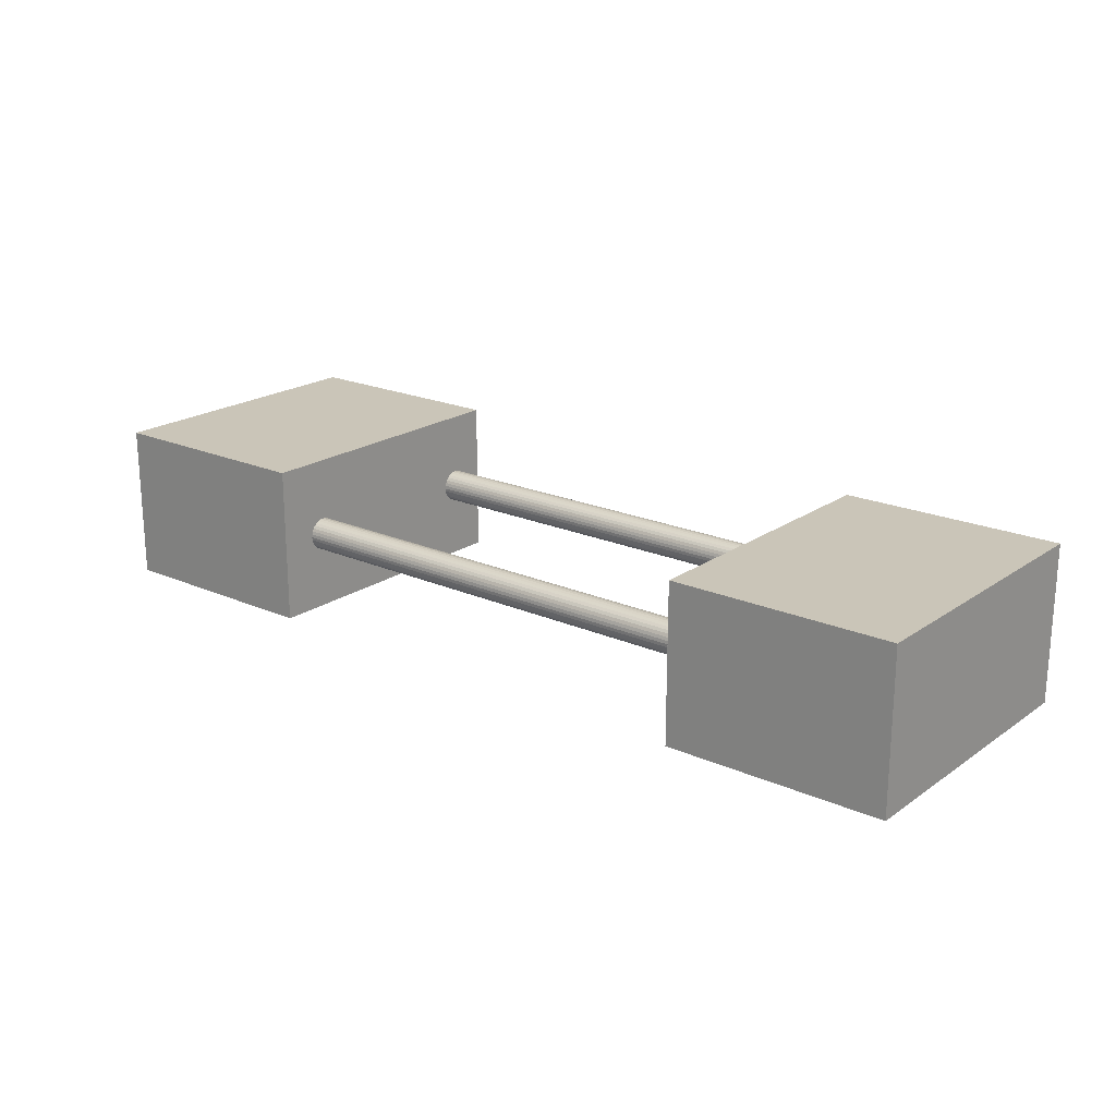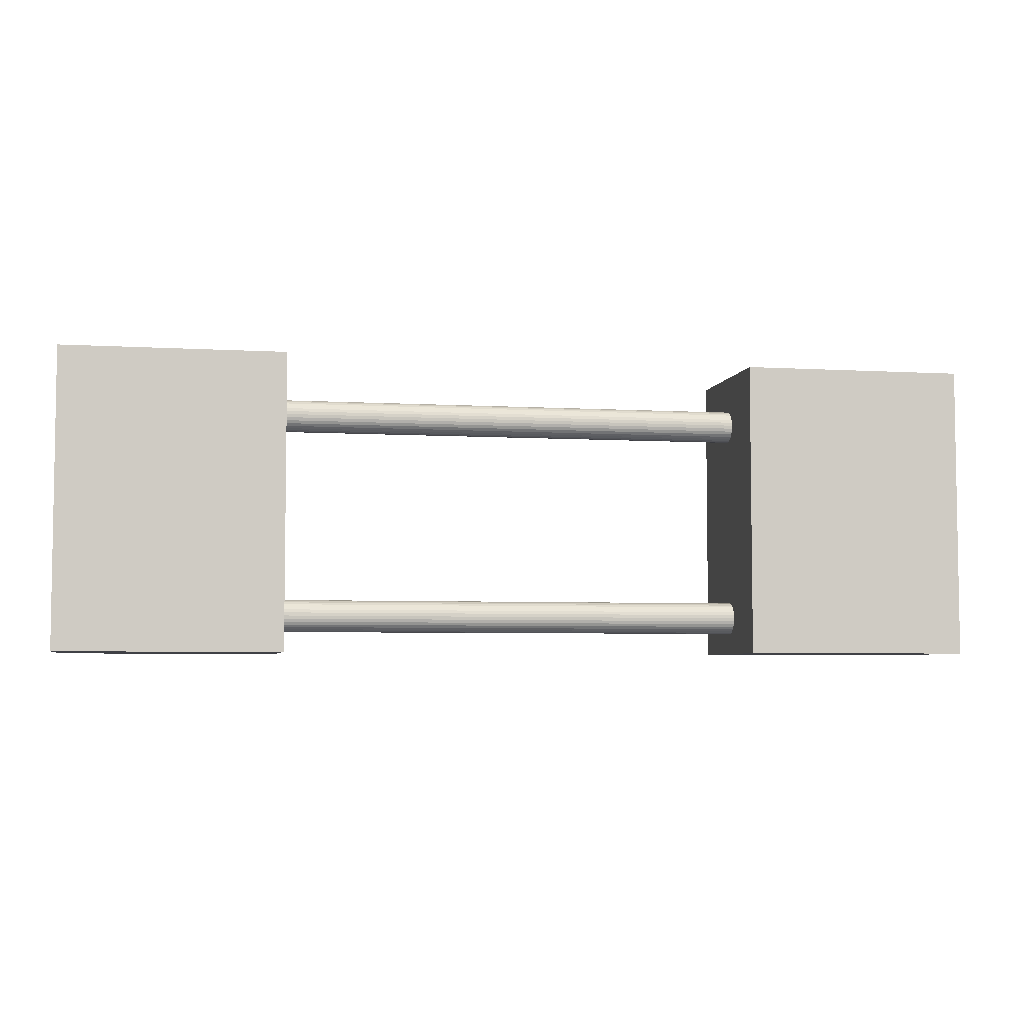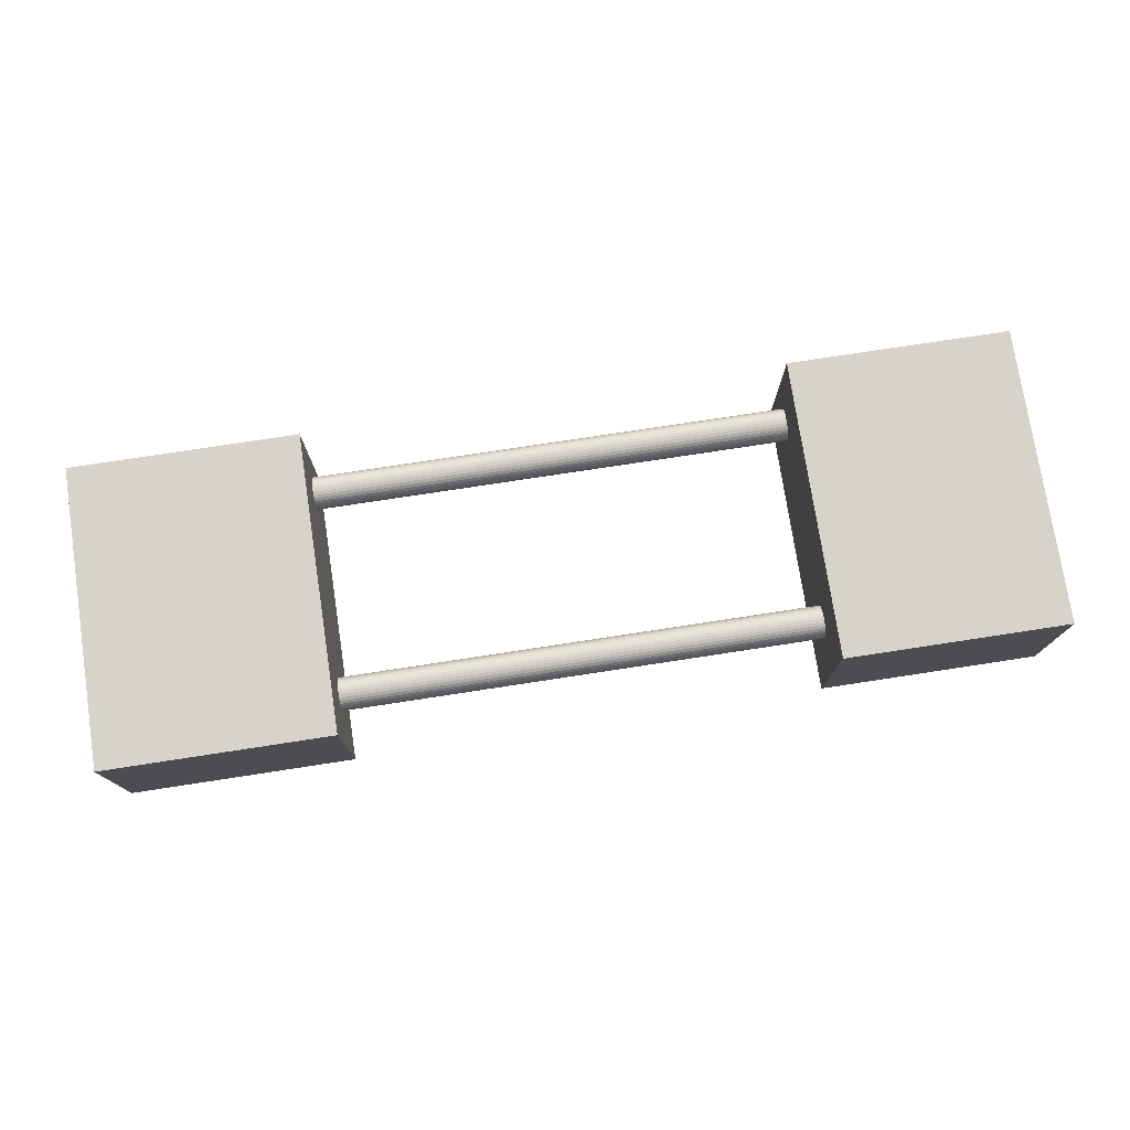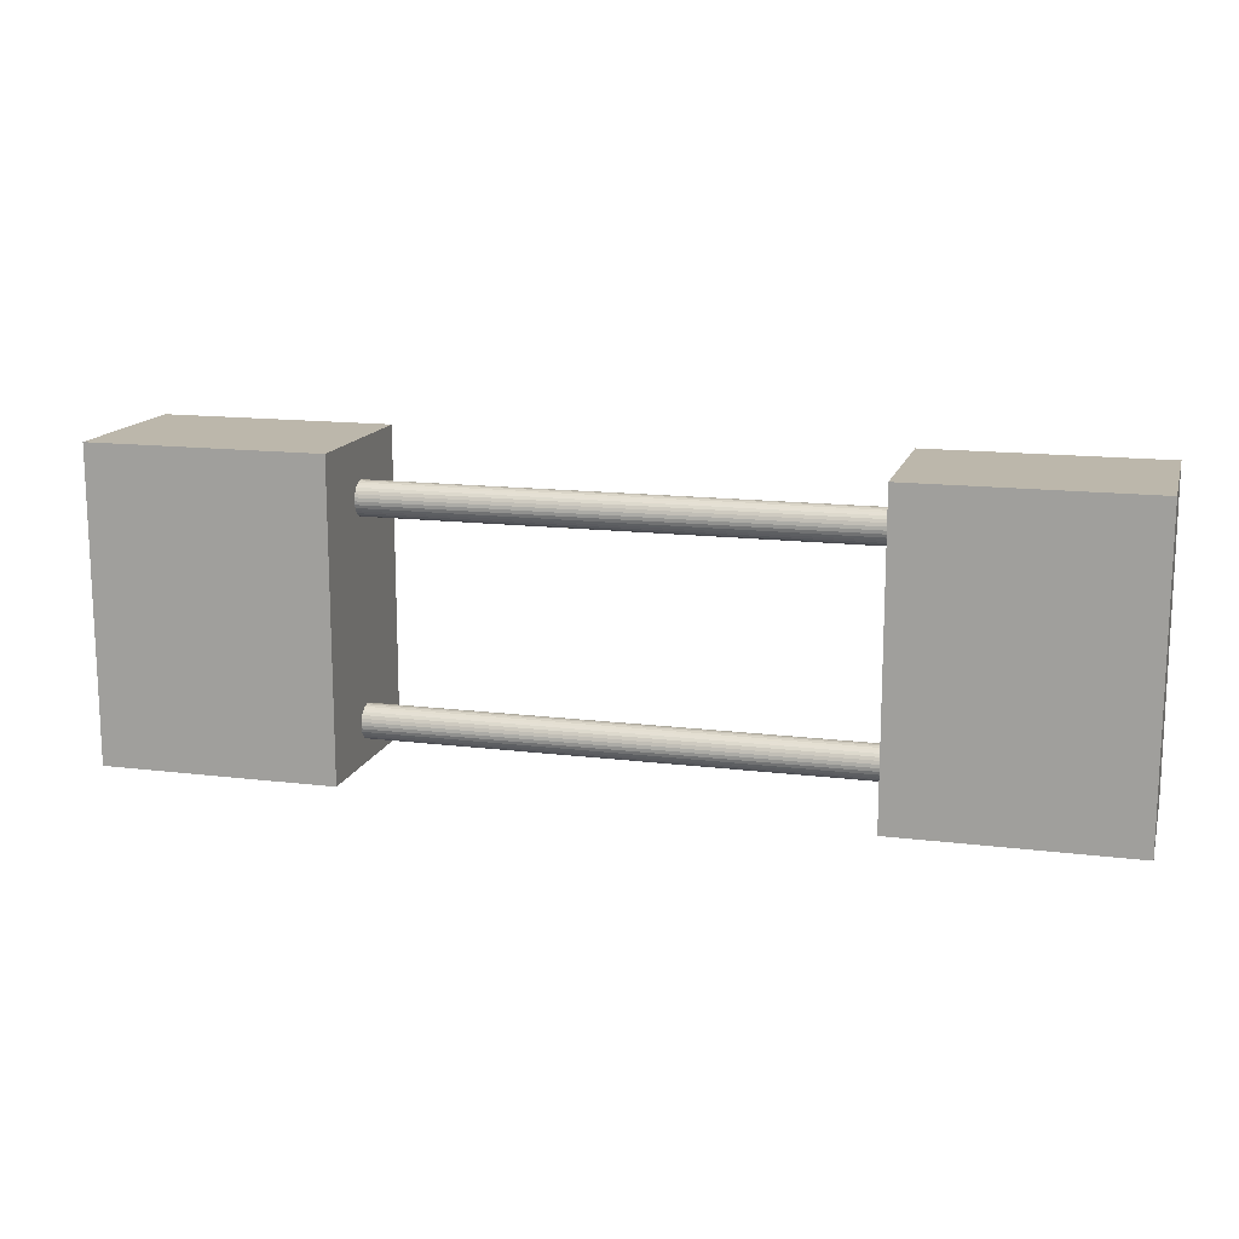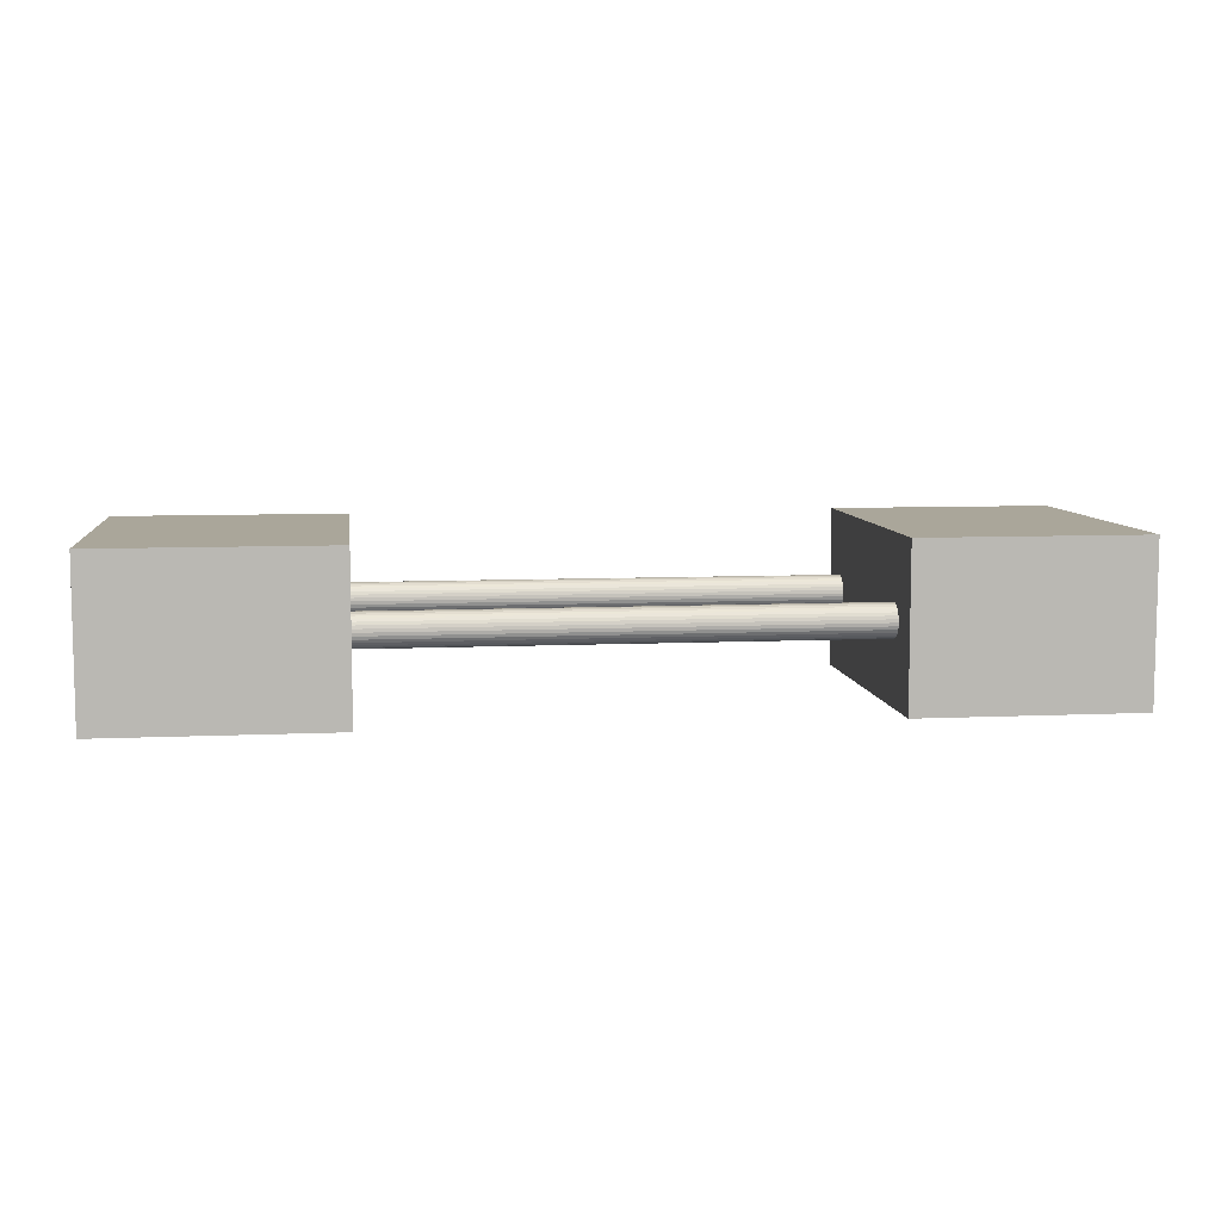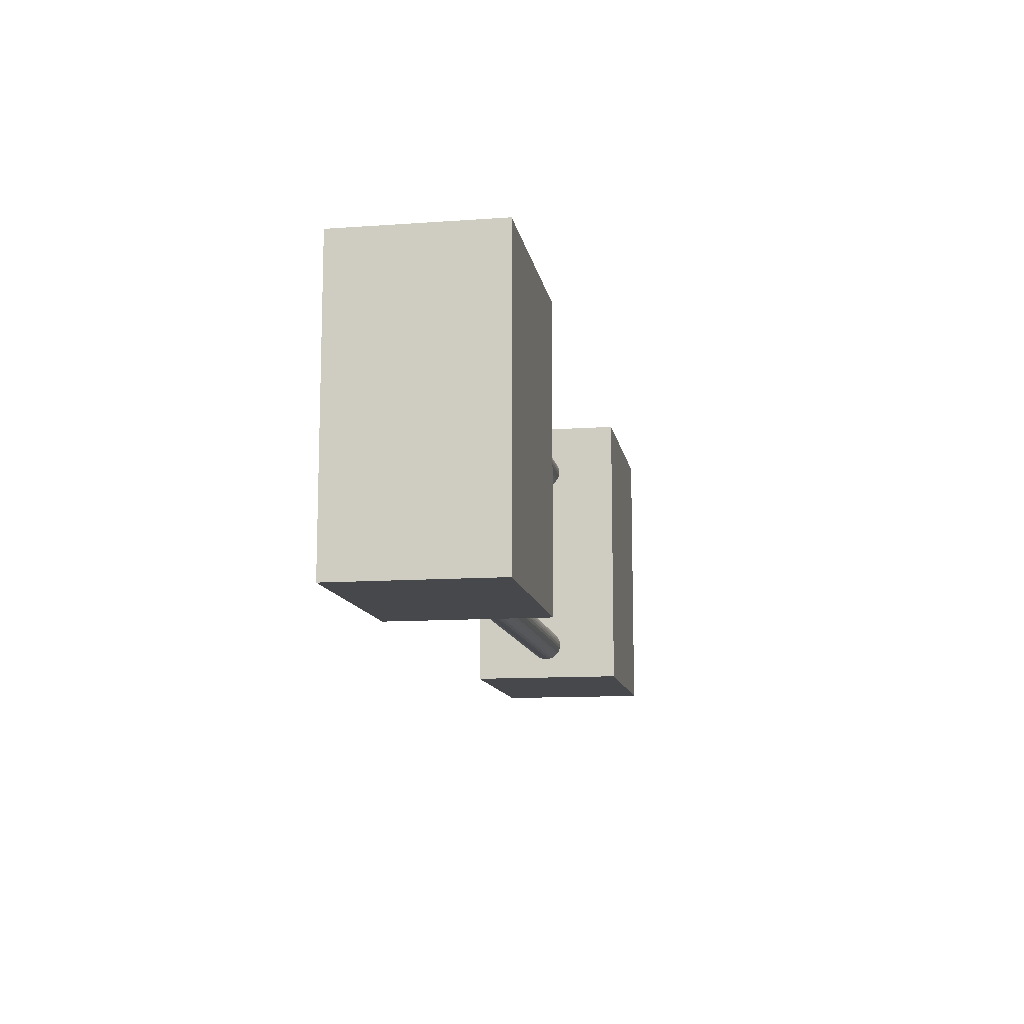
<metadata>
{"format":"obj","ext":"obj","renderer":"f3d","projection":"perspective","resolution":1024,"background":"white","views":[{"elev":20.4,"azim":-141.2,"up":"+Z"},{"elev":-5.2,"azim":-10.6,"up":"+Y"},{"elev":76.1,"azim":171.3,"up":"+Z"},{"elev":14.5,"azim":-164.9,"up":"+Y"},{"elev":7.8,"azim":172.7,"up":"+Z"},{"elev":-11.6,"azim":-80.3,"up":"+Y"}]}
</metadata>
<code>
o Plane
v 5.906 3.914 1.914
v 5.906 0.08648 1.914
v 5.906 3.914 -1.914
v 5.906 0.08648 -1.914
v 6.301 0.08648 1.914
v 6.301 0.08648 -1.914
v 5.906 7.287 -1.914
v 5.906 7.287 1.914
v 6.301 7.287 -1.914
v 6.301 7.287 1.914
v 11.41 3.914 1.914
v 11.41 0.08648 1.914
v 11.41 0.08648 -1.914
v 11.41 3.914 -1.914
v 11.41 7.287 -1.914
v 11.41 7.287 1.914
f 3 4 2 1 8 7
f 2 4 6 13 12 5
f 11 12 13 14 15 16
f 7 8 10 16 15 9
f 4 3 7 9 15 14 13 6
f 10 8 1 2 5 12 11 16
o Plane.001
v -6.094 0.08648 1.914
v -6.094 0.08648 -1.914
v -5.699 3.914 -1.914
v -5.699 3.914 1.914
v -5.699 0.08648 1.914
v -5.699 0.08648 -1.914
v -6.094 7.287 -1.914
v -6.094 7.287 1.914
v -5.699 7.287 -1.914
v -5.699 7.287 1.914
v -11.08 3.914 1.914
v -11.08 0.08648 1.914
v -11.08 0.08648 -1.914
v -11.08 3.914 -1.914
v -11.08 7.287 -1.914
v -11.08 7.287 1.914
f 18 22 21 17 28 29
f 20 21 22 19 25 26
f 30 29 28 27 32 31
f 20 26 24 32 27 28 17 21
f 24 26 25 23 31 32
f 23 25 19 22 18 29 30 31
o Cylinder
v -5.82 6 -0.3974
v -5.026 6 -0.3974
v -5.82 5.922 -0.3898
v -5.026 5.922 -0.3898
v -5.82 5.848 -0.3672
v -5.026 5.848 -0.3672
v -5.82 5.779 -0.3304
v -5.026 5.779 -0.3304
v -5.82 5.719 -0.281
v -5.026 5.719 -0.281
v -5.82 5.67 -0.2208
v -5.026 5.67 -0.2208
v -5.82 5.633 -0.1521
v -5.026 5.633 -0.1521
v -5.82 5.61 -0.07753
v -5.026 5.61 -0.07753
v -5.82 5.603 0
v -5.026 5.603 0
v -5.82 5.61 0.07753
v -5.026 5.61 0.07753
v -5.82 5.633 0.1521
v -5.026 5.633 0.1521
v -5.82 5.67 0.2208
v -5.026 5.67 0.2208
v -5.82 5.719 0.281
v -5.026 5.719 0.281
v -5.82 5.779 0.3304
v -5.026 5.779 0.3304
v -5.82 5.848 0.3672
v -5.026 5.848 0.3672
v -5.82 5.922 0.3898
v -5.026 5.922 0.3898
v -5.82 6 0.3974
v -5.026 6 0.3974
v -5.82 6.078 0.3898
v -5.026 6.078 0.3898
v -5.82 6.152 0.3672
v -5.026 6.152 0.3672
v -5.82 6.221 0.3304
v -5.026 6.221 0.3304
v -5.82 6.281 0.281
v -5.026 6.281 0.281
v -5.82 6.33 0.2208
v -5.026 6.33 0.2208
v -5.82 6.367 0.1521
v -5.026 6.367 0.1521
v -5.82 6.39 0.07753
v -5.026 6.39 0.07753
v -5.82 6.397 0
v -5.026 6.397 0
v -5.82 6.39 -0.07753
v -5.026 6.39 -0.07753
v -5.82 6.367 -0.1521
v -5.026 6.367 -0.1521
v -5.82 6.33 -0.2208
v -5.026 6.33 -0.2208
v -5.82 6.281 -0.281
v -5.026 6.281 -0.281
v -5.82 6.221 -0.3304
v -5.026 6.221 -0.3304
v -5.82 6.152 -0.3672
v -5.026 6.152 -0.3672
v -5.82 6.078 -0.3898
v -5.026 6.078 -0.3898
v 5.974 5.922 -0.3898
v 5.974 6 -0.3974
v 5.974 5.848 -0.3672
v 5.974 5.779 -0.3304
v 5.974 5.719 -0.281
v 5.974 5.67 -0.2208
v 5.974 5.633 -0.1521
v 5.974 5.61 -0.07753
v 5.974 5.603 0
v 5.974 5.61 0.07753
v 5.974 5.633 0.1521
v 5.974 5.67 0.2208
v 5.974 5.719 0.281
v 5.974 5.779 0.3304
v 5.974 5.848 0.3672
v 5.974 5.922 0.3898
v 5.974 6 0.3974
v 5.974 6.078 0.3898
v 5.974 6.152 0.3672
v 5.974 6.221 0.3304
v 5.974 6.281 0.281
v 5.974 6.33 0.2208
v 5.974 6.367 0.1521
v 5.974 6.39 0.07753
v 5.974 6.397 0
v 5.974 6.39 -0.07753
v 5.974 6.367 -0.1521
v 5.974 6.33 -0.2208
v 5.974 6.281 -0.281
v 5.974 6.221 -0.3304
v 5.974 6.152 -0.3672
v 5.974 6.078 -0.3898
f 33 34 36 35
f 35 36 38 37
f 37 38 40 39
f 39 40 42 41
f 41 42 44 43
f 43 44 46 45
f 45 46 48 47
f 47 48 50 49
f 49 50 52 51
f 51 52 54 53
f 53 54 56 55
f 55 56 58 57
f 57 58 60 59
f 59 60 62 61
f 61 62 64 63
f 63 64 66 65
f 65 66 68 67
f 67 68 70 69
f 69 70 72 71
f 71 72 74 73
f 73 74 76 75
f 75 76 78 77
f 77 78 80 79
f 79 80 82 81
f 81 82 84 83
f 83 84 86 85
f 85 86 88 87
f 87 88 90 89
f 89 90 92 91
f 91 92 94 93
f 44 42 101 102
f 93 94 96 95
f 95 96 34 33
f 33 35 37 39 41 43 45 47 49 51 53 55 57 59 61 63 65 67 69 71 73 75 77 79 81 83 85 87 89 91 93 95
f 97 98 128 127 126 125 124 123 122 121 120 119 118 117 116 115 114 113 112 111 110 109 108 107 106 105 104 103 102 101 100 99
f 62 60 110 111
f 80 78 119 120
f 36 34 98 97
f 34 96 128 98
f 54 52 106 107
f 72 70 115 116
f 90 88 124 125
f 46 44 102 103
f 64 62 111 112
f 82 80 120 121
f 38 36 97 99
f 56 54 107 108
f 74 72 116 117
f 92 90 125 126
f 48 46 103 104
f 66 64 112 113
f 84 82 121 122
f 40 38 99 100
f 58 56 108 109
f 76 74 117 118
f 94 92 126 127
f 50 48 104 105
f 68 66 113 114
f 86 84 122 123
f 42 40 100 101
f 60 58 109 110
f 78 76 118 119
f 96 94 127 128
f 52 50 105 106
f 70 68 114 115
f 88 86 123 124
o Cylinder.001
v -5.82 1 -0.3974
v -5.026 1 -0.3974
v -5.82 0.9225 -0.3898
v -5.026 0.9225 -0.3898
v -5.82 0.8479 -0.3672
v -5.026 0.8479 -0.3672
v -5.82 0.7792 -0.3304
v -5.026 0.7792 -0.3304
v -5.82 0.719 -0.281
v -5.026 0.719 -0.281
v -5.82 0.6696 -0.2208
v -5.026 0.6696 -0.2208
v -5.82 0.6328 -0.1521
v -5.026 0.6328 -0.1521
v -5.82 0.6102 -0.07753
v -5.026 0.6102 -0.07753
v -5.82 0.6026 0
v -5.026 0.6026 0
v -5.82 0.6102 0.07753
v -5.026 0.6102 0.07753
v -5.82 0.6328 0.1521
v -5.026 0.6328 0.1521
v -5.82 0.6696 0.2208
v -5.026 0.6696 0.2208
v -5.82 0.719 0.281
v -5.026 0.719 0.281
v -5.82 0.7792 0.3304
v -5.026 0.7792 0.3304
v -5.82 0.8479 0.3672
v -5.026 0.8479 0.3672
v -5.82 0.9225 0.3898
v -5.026 0.9225 0.3898
v -5.82 1 0.3974
v -5.026 1 0.3974
v -5.82 1.078 0.3898
v -5.026 1.078 0.3898
v -5.82 1.152 0.3672
v -5.026 1.152 0.3672
v -5.82 1.221 0.3304
v -5.026 1.221 0.3304
v -5.82 1.281 0.281
v -5.026 1.281 0.281
v -5.82 1.33 0.2208
v -5.026 1.33 0.2208
v -5.82 1.367 0.1521
v -5.026 1.367 0.1521
v -5.82 1.39 0.07753
v -5.026 1.39 0.07753
v -5.82 1.397 0
v -5.026 1.397 0
v -5.82 1.39 -0.07753
v -5.026 1.39 -0.07753
v -5.82 1.367 -0.1521
v -5.026 1.367 -0.1521
v -5.82 1.33 -0.2208
v -5.026 1.33 -0.2208
v -5.82 1.281 -0.281
v -5.026 1.281 -0.281
v -5.82 1.221 -0.3304
v -5.026 1.221 -0.3304
v -5.82 1.152 -0.3672
v -5.026 1.152 -0.3672
v -5.82 1.078 -0.3898
v -5.026 1.078 -0.3898
v 5.974 0.9225 -0.3898
v 5.974 1 -0.3974
v 5.974 0.8479 -0.3672
v 5.974 0.7792 -0.3304
v 5.974 0.719 -0.281
v 5.974 0.6696 -0.2208
v 5.974 0.6328 -0.1521
v 5.974 0.6102 -0.07753
v 5.974 0.6026 0
v 5.974 0.6102 0.07753
v 5.974 0.6328 0.1521
v 5.974 0.6696 0.2208
v 5.974 0.719 0.281
v 5.974 0.7792 0.3304
v 5.974 0.8479 0.3672
v 5.974 0.9225 0.3898
v 5.974 1 0.3974
v 5.974 1.078 0.3898
v 5.974 1.152 0.3672
v 5.974 1.221 0.3304
v 5.974 1.281 0.281
v 5.974 1.33 0.2208
v 5.974 1.367 0.1521
v 5.974 1.39 0.07753
v 5.974 1.397 0
v 5.974 1.39 -0.07753
v 5.974 1.367 -0.1521
v 5.974 1.33 -0.2208
v 5.974 1.281 -0.281
v 5.974 1.221 -0.3304
v 5.974 1.152 -0.3672
v 5.974 1.078 -0.3898
f 129 130 132 131
f 131 132 134 133
f 133 134 136 135
f 135 136 138 137
f 137 138 140 139
f 139 140 142 141
f 141 142 144 143
f 143 144 146 145
f 145 146 148 147
f 147 148 150 149
f 149 150 152 151
f 151 152 154 153
f 153 154 156 155
f 155 156 158 157
f 157 158 160 159
f 159 160 162 161
f 161 162 164 163
f 163 164 166 165
f 165 166 168 167
f 167 168 170 169
f 169 170 172 171
f 171 172 174 173
f 173 174 176 175
f 175 176 178 177
f 177 178 180 179
f 179 180 182 181
f 181 182 184 183
f 183 184 186 185
f 185 186 188 187
f 187 188 190 189
f 140 138 197 198
f 189 190 192 191
f 191 192 130 129
f 129 131 133 135 137 139 141 143 145 147 149 151 153 155 157 159 161 163 165 167 169 171 173 175 177 179 181 183 185 187 189 191
f 193 194 224 223 222 221 220 219 218 217 216 215 214 213 212 211 210 209 208 207 206 205 204 203 202 201 200 199 198 197 196 195
f 158 156 206 207
f 176 174 215 216
f 132 130 194 193
f 130 192 224 194
f 150 148 202 203
f 168 166 211 212
f 186 184 220 221
f 142 140 198 199
f 160 158 207 208
f 178 176 216 217
f 134 132 193 195
f 152 150 203 204
f 170 168 212 213
f 188 186 221 222
f 144 142 199 200
f 162 160 208 209
f 180 178 217 218
f 136 134 195 196
f 154 152 204 205
f 172 170 213 214
f 190 188 222 223
f 146 144 200 201
f 164 162 209 210
f 182 180 218 219
f 138 136 196 197
f 156 154 205 206
f 174 172 214 215
f 192 190 223 224
f 148 146 201 202
f 166 164 210 211
f 184 182 219 220

</code>
